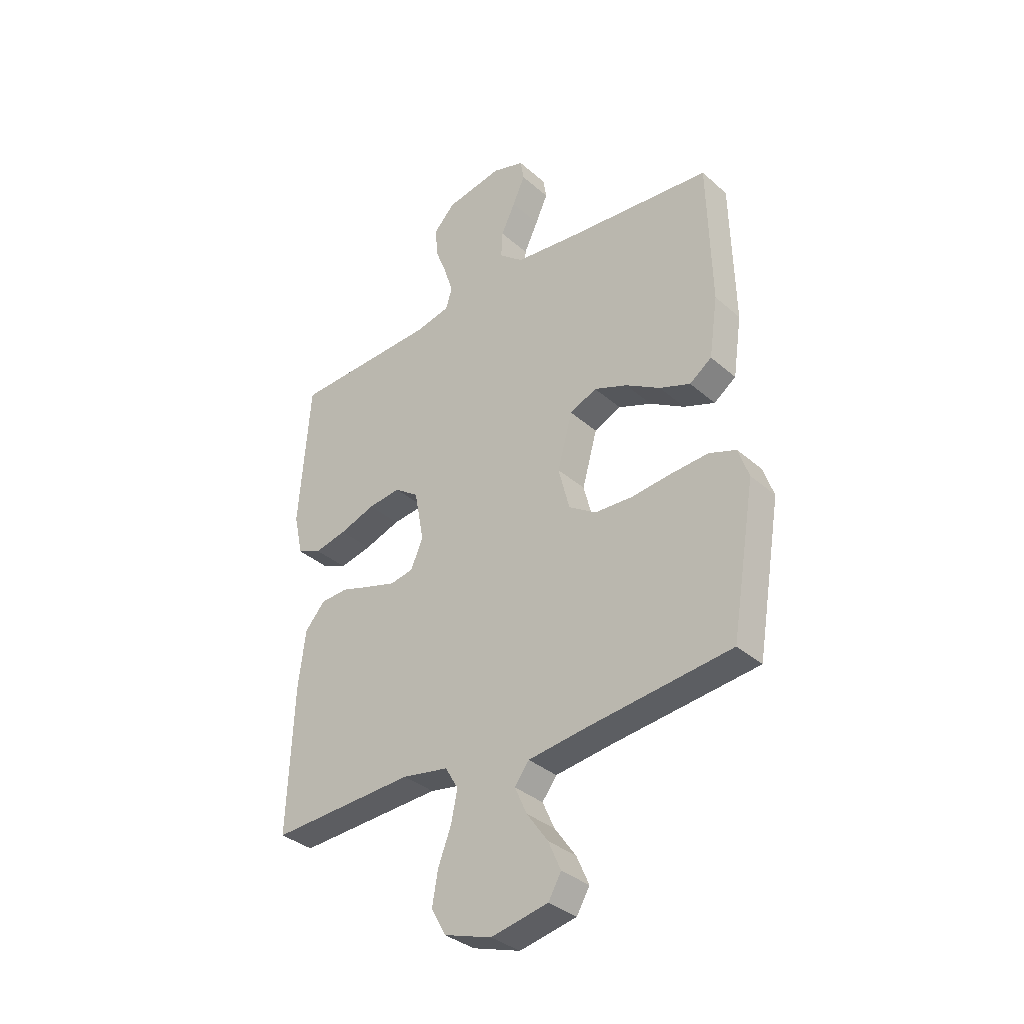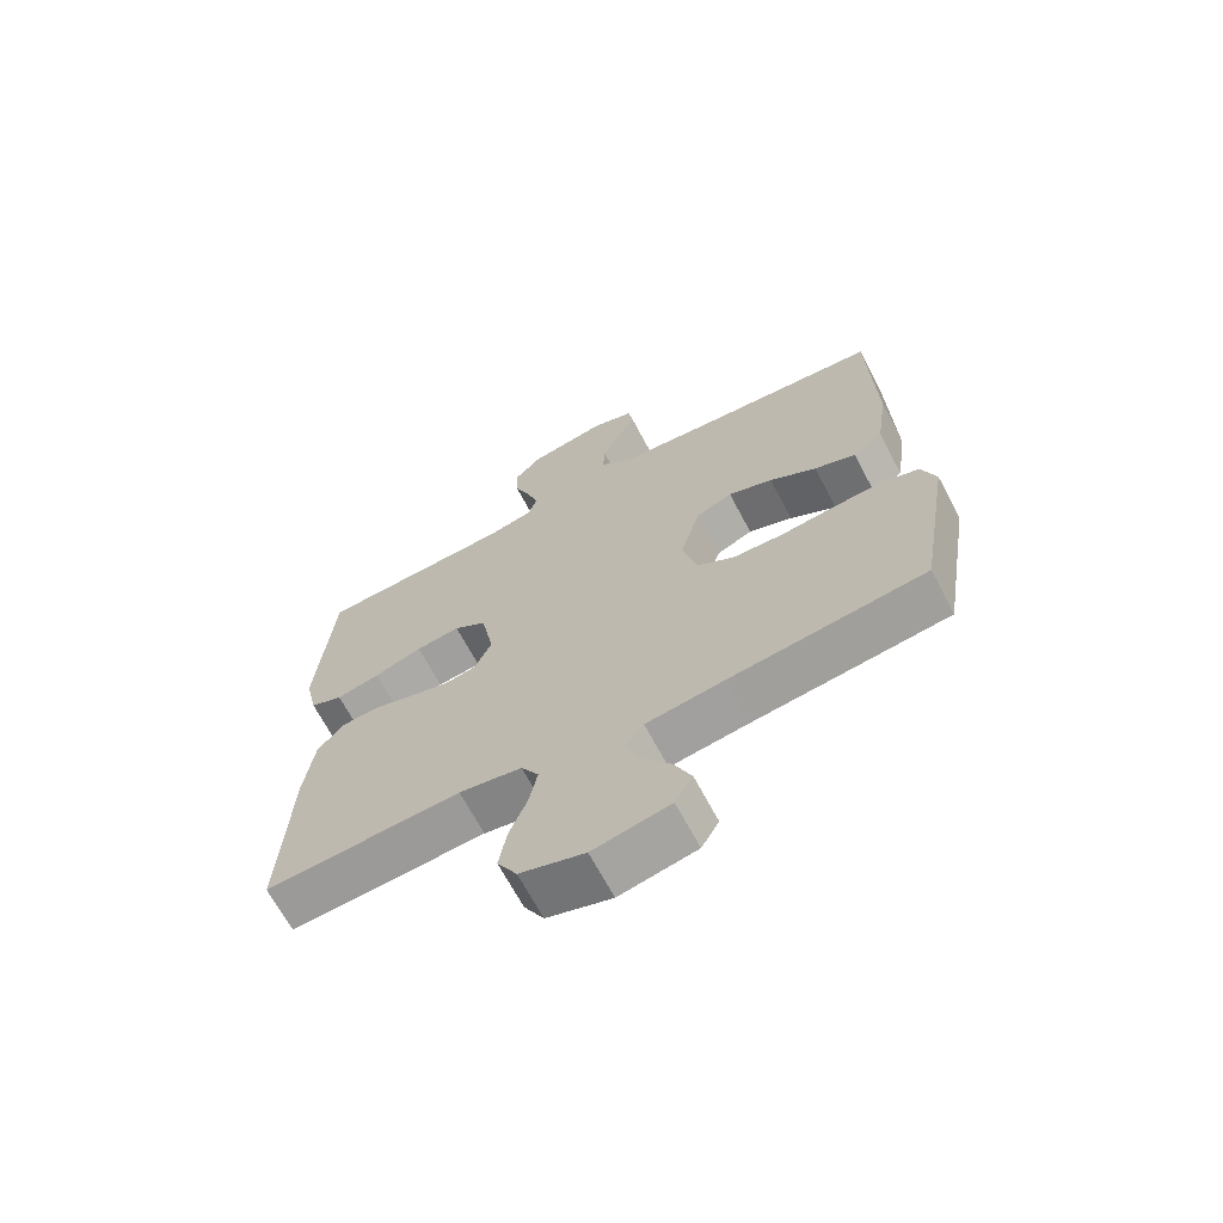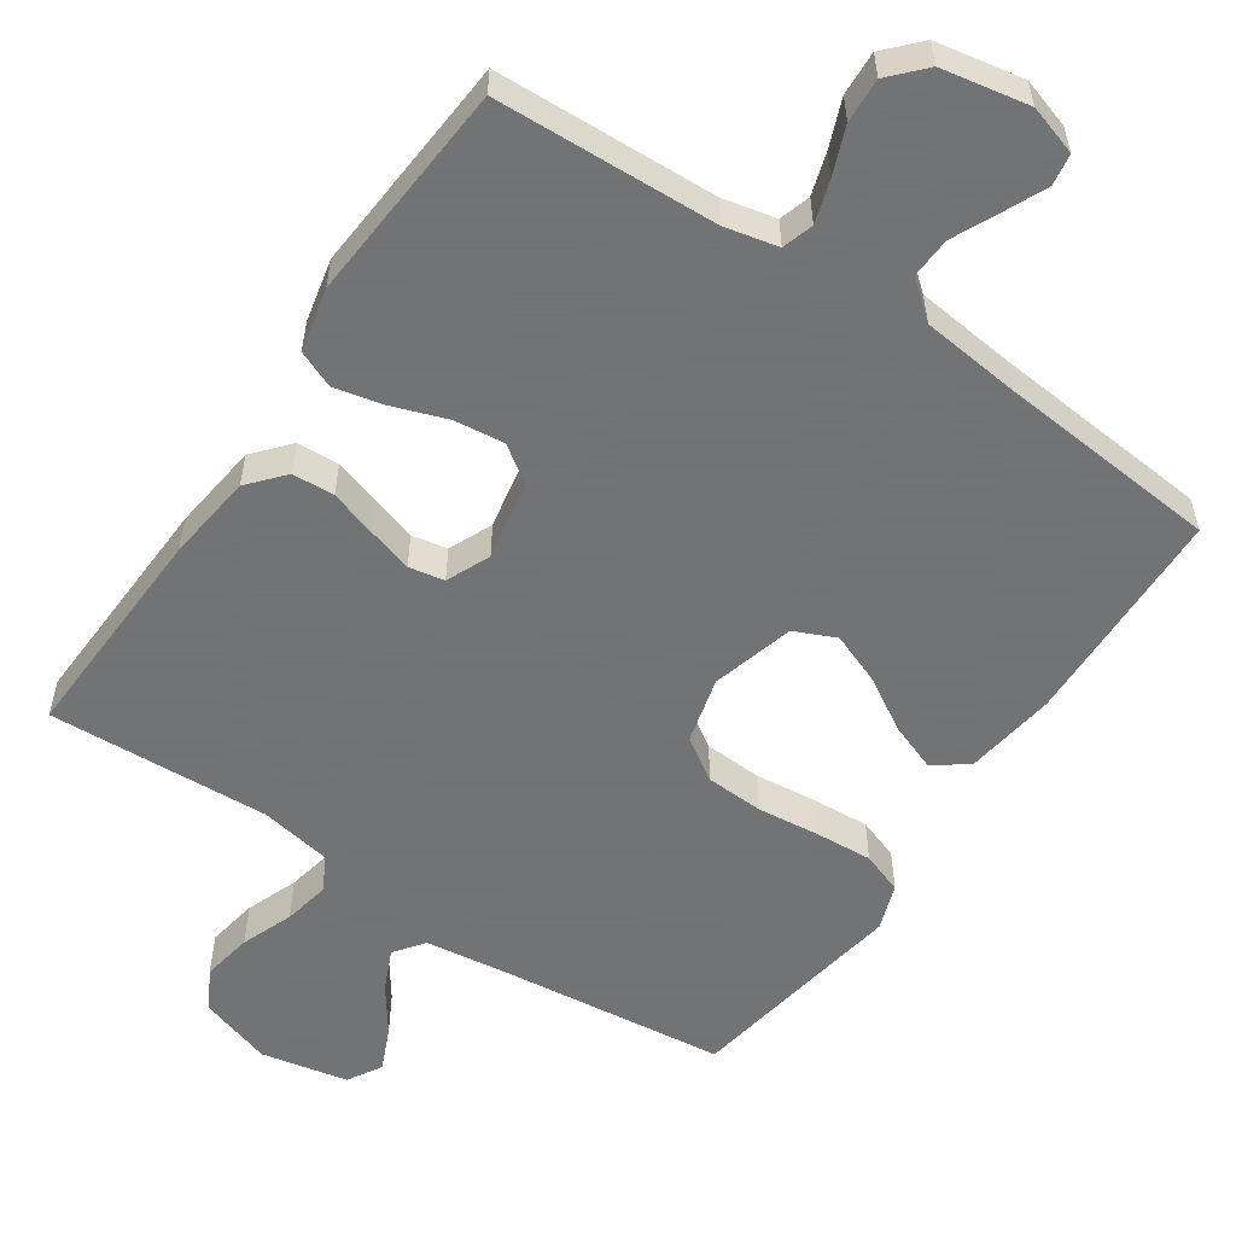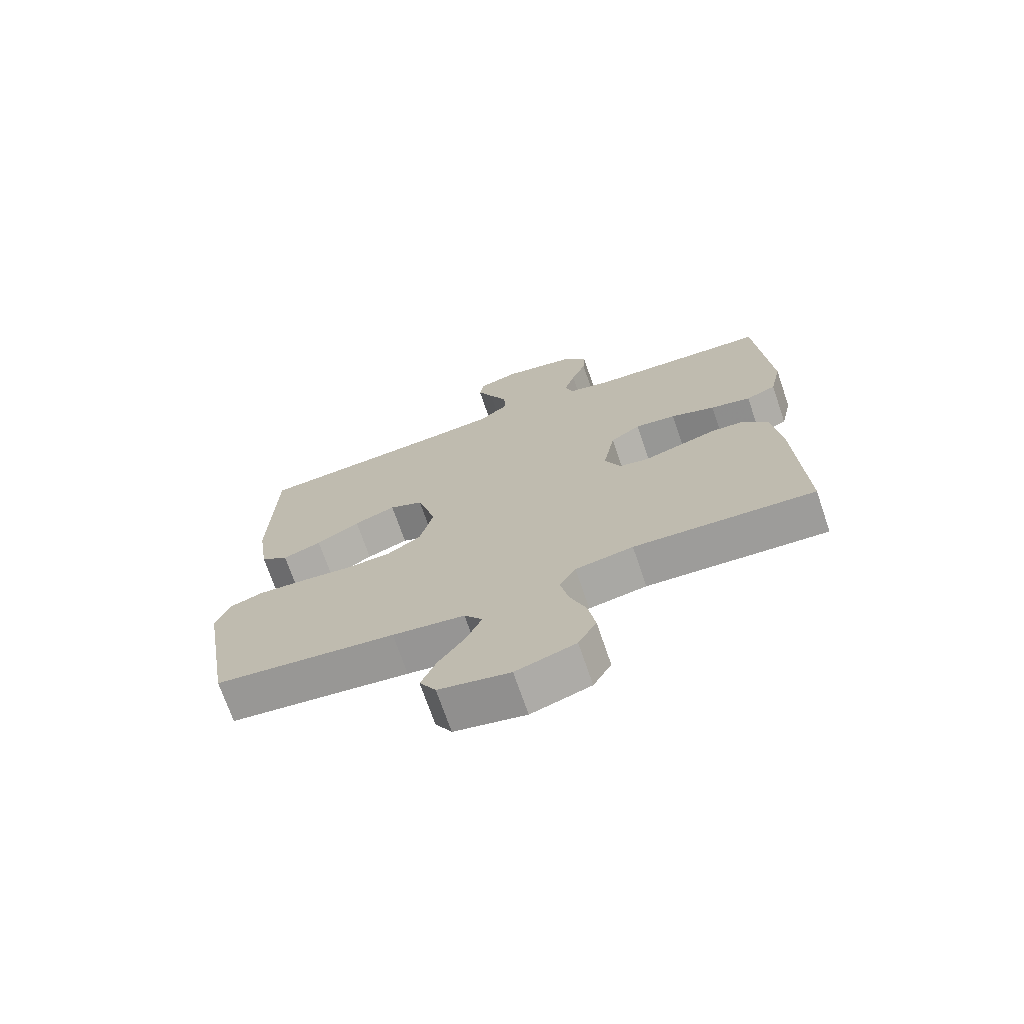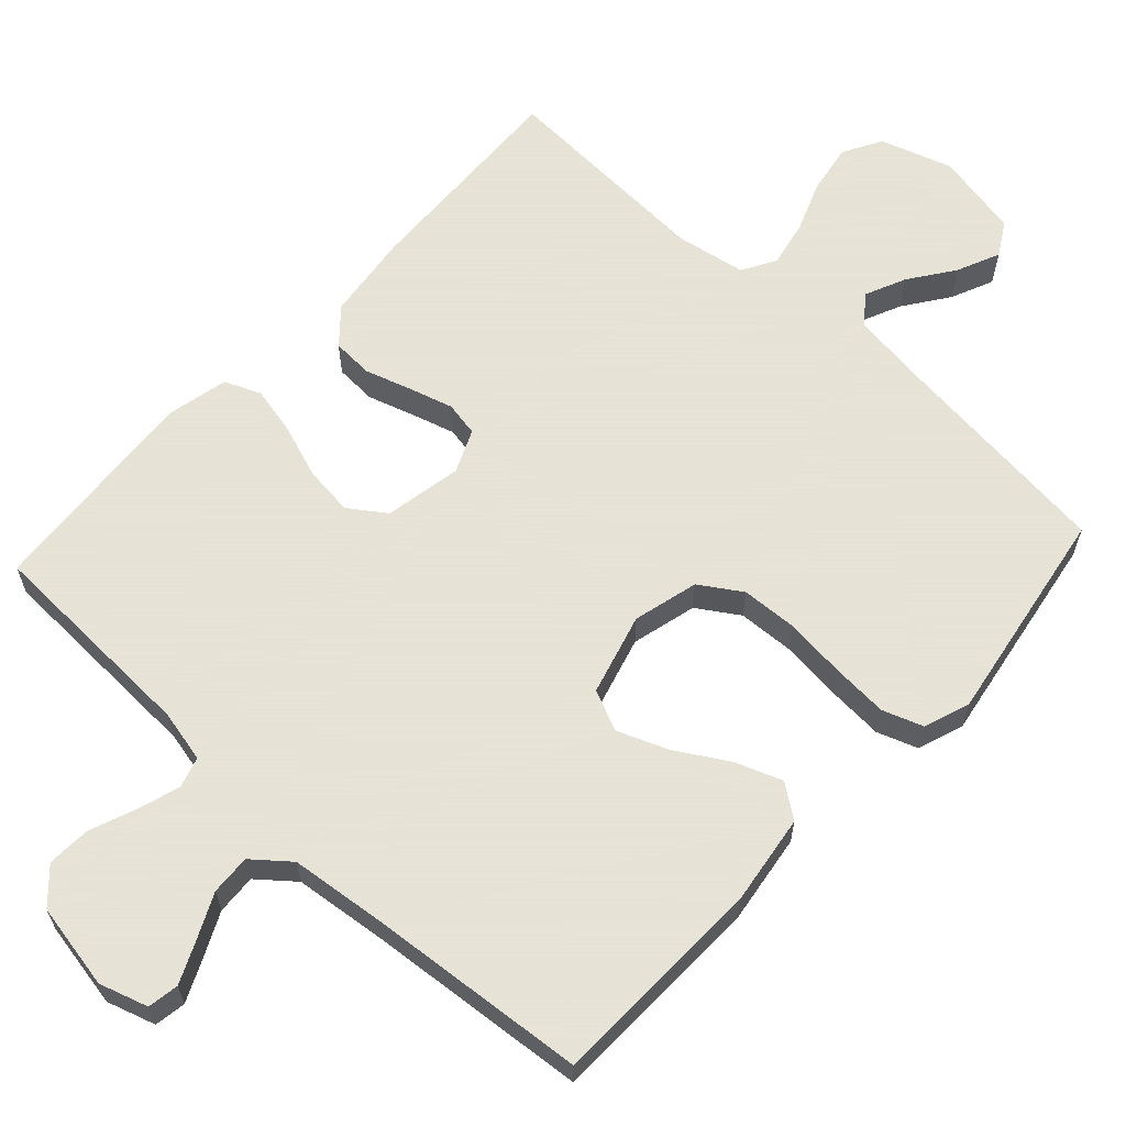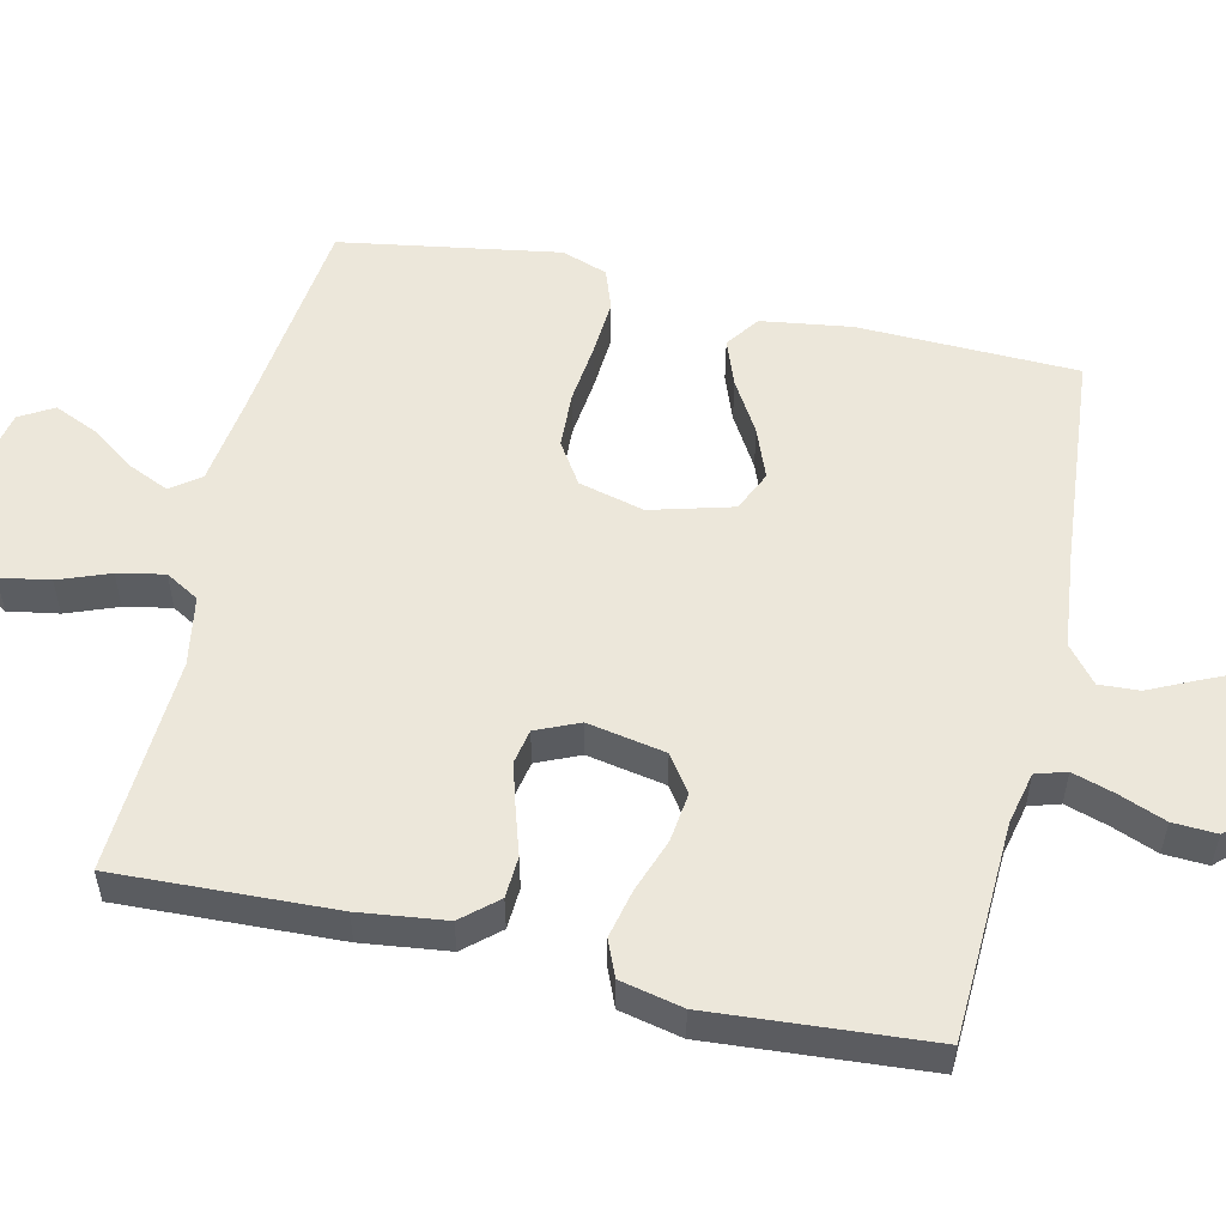
<metadata>
{"format":"obj","ext":"obj","renderer":"f3d","projection":"perspective","resolution":1024,"background":"white","views":[{"elev":-34.8,"azim":40.8,"up":"+Z"},{"elev":-67.8,"azim":27.9,"up":"+Z"},{"elev":-55.7,"azim":-34.0,"up":"+Y"},{"elev":-71.4,"azim":-161.1,"up":"+Z"},{"elev":62.8,"azim":42.7,"up":"+Y"},{"elev":54.0,"azim":-77.0,"up":"+Y"}]}
</metadata>
<code>
v -0.5 0.07 0.5
v -0.2 0.07 0.512
v -0.128 0.07 0.528
v -0.115 0.07 0.57
v -0.133 0.07 0.628
v -0.158 0.07 0.692
v -0.161 0.07 0.752
v -0.118 0.07 0.798
v 0 0.07 0.82
v 0.067 0.07 0.799
v 0.074 0.07 0.756
v 0.048 0.07 0.699
v 0.019 0.07 0.638
v 0.016 0.07 0.583
v 0.066 0.07 0.542
v 0.2 0.07 0.527
v 0.5 0.07 0.5
v 0.508 0.07 0.2
v 0.49 0.07 0.076
v 0.444 0.07 0.043
v 0.38 0.07 0.067
v 0.308 0.07 0.11
v 0.239 0.07 0.137
v 0.183 0.07 0.112
v 0.152 0.07 0
v 0.175 0.07 -0.09
v 0.232 0.07 -0.127
v 0.31 0.07 -0.131
v 0.394 0.07 -0.122
v 0.472 0.07 -0.117
v 0.528 0.07 -0.137
v 0.55 0.07 -0.2
v 0.5 0.07 -0.5
v 0.2 0.07 -0.534
v 0.08 0.07 -0.55
v 0.05 0.07 -0.59
v 0.075 0.07 -0.646
v 0.119 0.07 -0.708
v 0.145 0.07 -0.767
v 0.118 0.07 -0.813
v 0 0.07 -0.837
v -0.099 0.07 -0.805
v -0.129 0.07 -0.751
v -0.117 0.07 -0.682
v -0.09 0.07 -0.612
v -0.077 0.07 -0.548
v -0.104 0.07 -0.502
v -0.2 0.07 -0.485
v -0.5 0.07 -0.5
v -0.487 0.07 -0.2
v -0.472 0.07 -0.081
v -0.43 0.07 -0.033
v -0.373 0.07 -0.03
v -0.31 0.07 -0.05
v -0.249 0.07 -0.068
v -0.201 0.07 -0.059
v -0.175 0.07 0
v -0.195 0.07 0.107
v -0.245 0.07 0.142
v -0.313 0.07 0.134
v -0.387 0.07 0.108
v -0.454 0.07 0.093
v -0.504 0.07 0.114
v -0.523 0.07 0.2
v -0.5 0 0.5
v -0.2 0 0.512
v -0.128 0 0.528
v -0.115 0 0.57
v -0.133 0 0.628
v -0.158 0 0.692
v -0.161 0 0.752
v -0.118 0 0.798
v 0 0 0.82
v 0.067 0 0.799
v 0.074 0 0.756
v 0.048 0 0.699
v 0.019 0 0.638
v 0.016 0 0.583
v 0.066 0 0.542
v 0.2 0 0.527
v 0.5 0 0.5
v 0.508 0 0.2
v 0.49 0 0.076
v 0.444 0 0.043
v 0.38 0 0.067
v 0.308 0 0.11
v 0.239 0 0.137
v 0.183 0 0.112
v 0.152 0 0
v 0.175 0 -0.09
v 0.232 0 -0.127
v 0.31 0 -0.131
v 0.394 0 -0.122
v 0.472 0 -0.117
v 0.528 0 -0.137
v 0.55 0 -0.2
v 0.5 0 -0.5
v 0.2 0 -0.534
v 0.08 0 -0.55
v 0.05 0 -0.59
v 0.075 0 -0.646
v 0.119 0 -0.708
v 0.145 0 -0.767
v 0.118 0 -0.813
v 0 0 -0.837
v -0.099 0 -0.805
v -0.129 0 -0.751
v -0.117 0 -0.682
v -0.09 0 -0.612
v -0.077 0 -0.548
v -0.104 0 -0.502
v -0.2 0 -0.485
v -0.5 0 -0.5
v -0.487 0 -0.2
v -0.472 0 -0.081
v -0.43 0 -0.033
v -0.373 0 -0.03
v -0.31 0 -0.05
v -0.249 0 -0.068
v -0.201 0 -0.059
v -0.175 0 0
v -0.195 0 0.107
v -0.245 0 0.142
v -0.313 0 0.134
v -0.387 0 0.108
v -0.454 0 0.093
v -0.504 0 0.114
v -0.523 0 0.2
f 63 64 1 2
f 60 61 62 63
f 59 60 63 2
f 58 59 2 3
f 57 58 3 4
f 51 52 53 54
f 51 54 55
f 48 49 50 51
f 47 48 51 55
f 46 47 55 56
f 42 43 44 45
f 42 45 46
f 41 42 46
f 37 38 39 40
f 36 37 40 41
f 31 32 33 34
f 31 34 35
f 28 29 30 31
f 28 31 35
f 27 28 35 36
f 19 20 21 22
f 19 22 23
f 16 17 18 19
f 15 16 19 23
f 14 15 23 24
f 10 11 12 13
f 8 9 10 13
f 8 13 14
f 5 6 7 8
f 4 5 8 14
f 57 4 14 24
f 36 41 46 56
f 26 27 36 56
f 25 26 56 57
f 24 25 57
f 66 65 128 127
f 127 126 125 124
f 66 127 124 123
f 67 66 123 122
f 68 67 122 121
f 118 117 116 115
f 119 118 115
f 115 114 113 112
f 119 115 112 111
f 120 119 111 110
f 109 108 107 106
f 110 109 106
f 110 106 105
f 104 103 102 101
f 105 104 101 100
f 98 97 96 95
f 99 98 95
f 95 94 93 92
f 99 95 92
f 100 99 92 91
f 86 85 84 83
f 87 86 83
f 83 82 81 80
f 87 83 80 79
f 88 87 79 78
f 77 76 75 74
f 77 74 73 72
f 78 77 72
f 72 71 70 69
f 78 72 69 68
f 88 78 68 121
f 120 110 105 100
f 120 100 91 90
f 121 120 90 89
f 121 89 88
f 1 65 66 2
f 2 66 67 3
f 3 67 68 4
f 4 68 69 5
f 5 69 70 6
f 6 70 71 7
f 7 71 72 8
f 8 72 73 9
f 9 73 74 10
f 10 74 75 11
f 11 75 76 12
f 12 76 77 13
f 13 77 78 14
f 14 78 79 15
f 15 79 80 16
f 16 80 81 17
f 17 81 82 18
f 18 82 83 19
f 19 83 84 20
f 20 84 85 21
f 21 85 86 22
f 22 86 87 23
f 23 87 88 24
f 24 88 89 25
f 25 89 90 26
f 26 90 91 27
f 27 91 92 28
f 28 92 93 29
f 29 93 94 30
f 30 94 95 31
f 31 95 96 32
f 32 96 97 33
f 33 97 98 34
f 34 98 99 35
f 35 99 100 36
f 36 100 101 37
f 37 101 102 38
f 38 102 103 39
f 39 103 104 40
f 40 104 105 41
f 41 105 106 42
f 42 106 107 43
f 43 107 108 44
f 44 108 109 45
f 45 109 110 46
f 46 110 111 47
f 47 111 112 48
f 48 112 113 49
f 49 113 114 50
f 50 114 115 51
f 51 115 116 52
f 52 116 117 53
f 53 117 118 54
f 54 118 119 55
f 55 119 120 56
f 56 120 121 57
f 57 121 122 58
f 58 122 123 59
f 59 123 124 60
f 60 124 125 61
f 61 125 126 62
f 62 126 127 63
f 63 127 128 64
f 64 128 65 1

</code>
